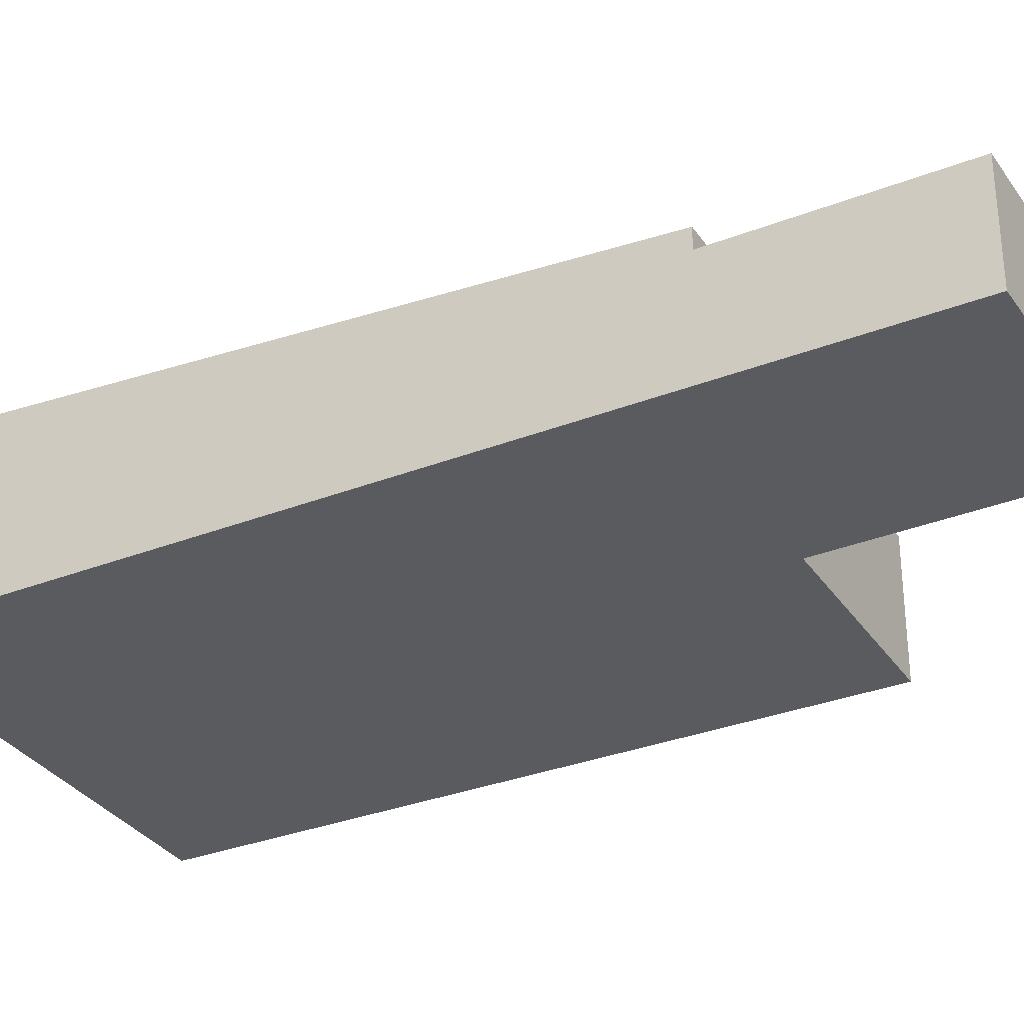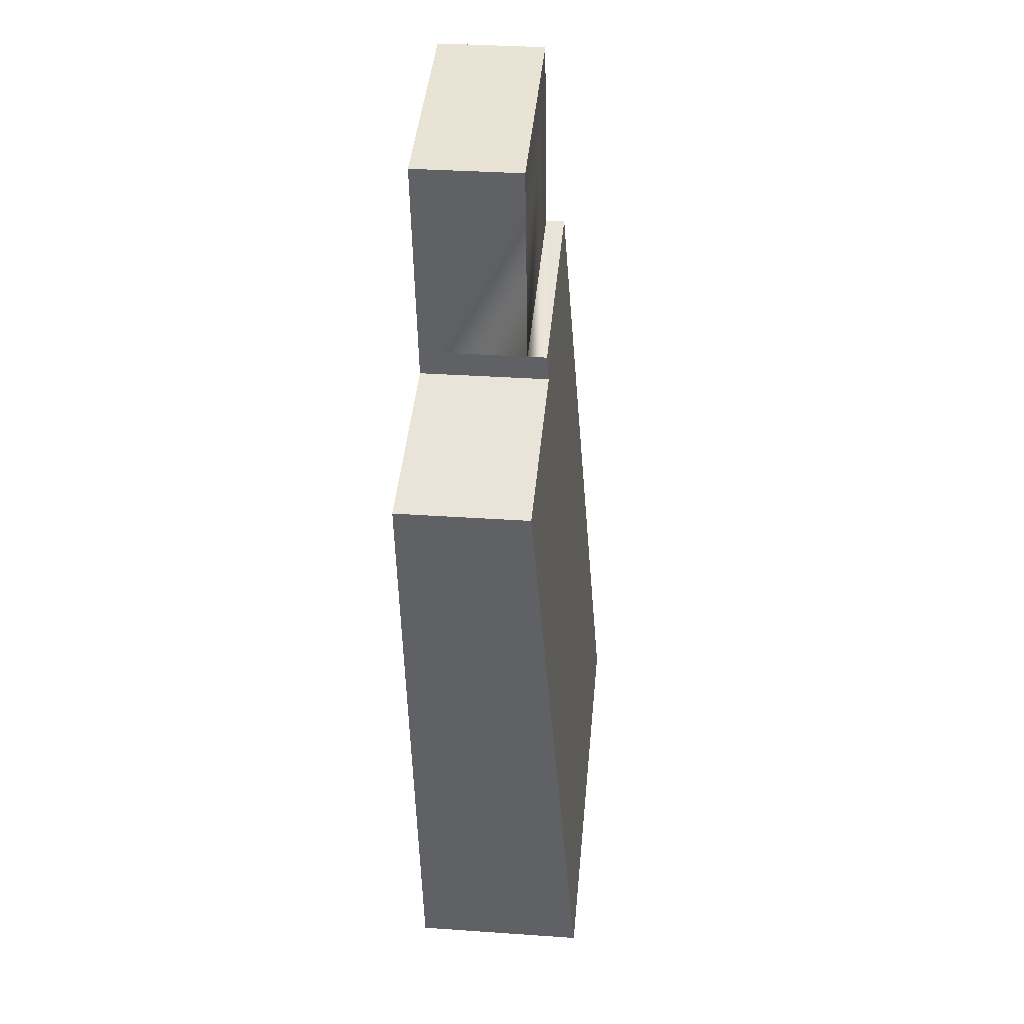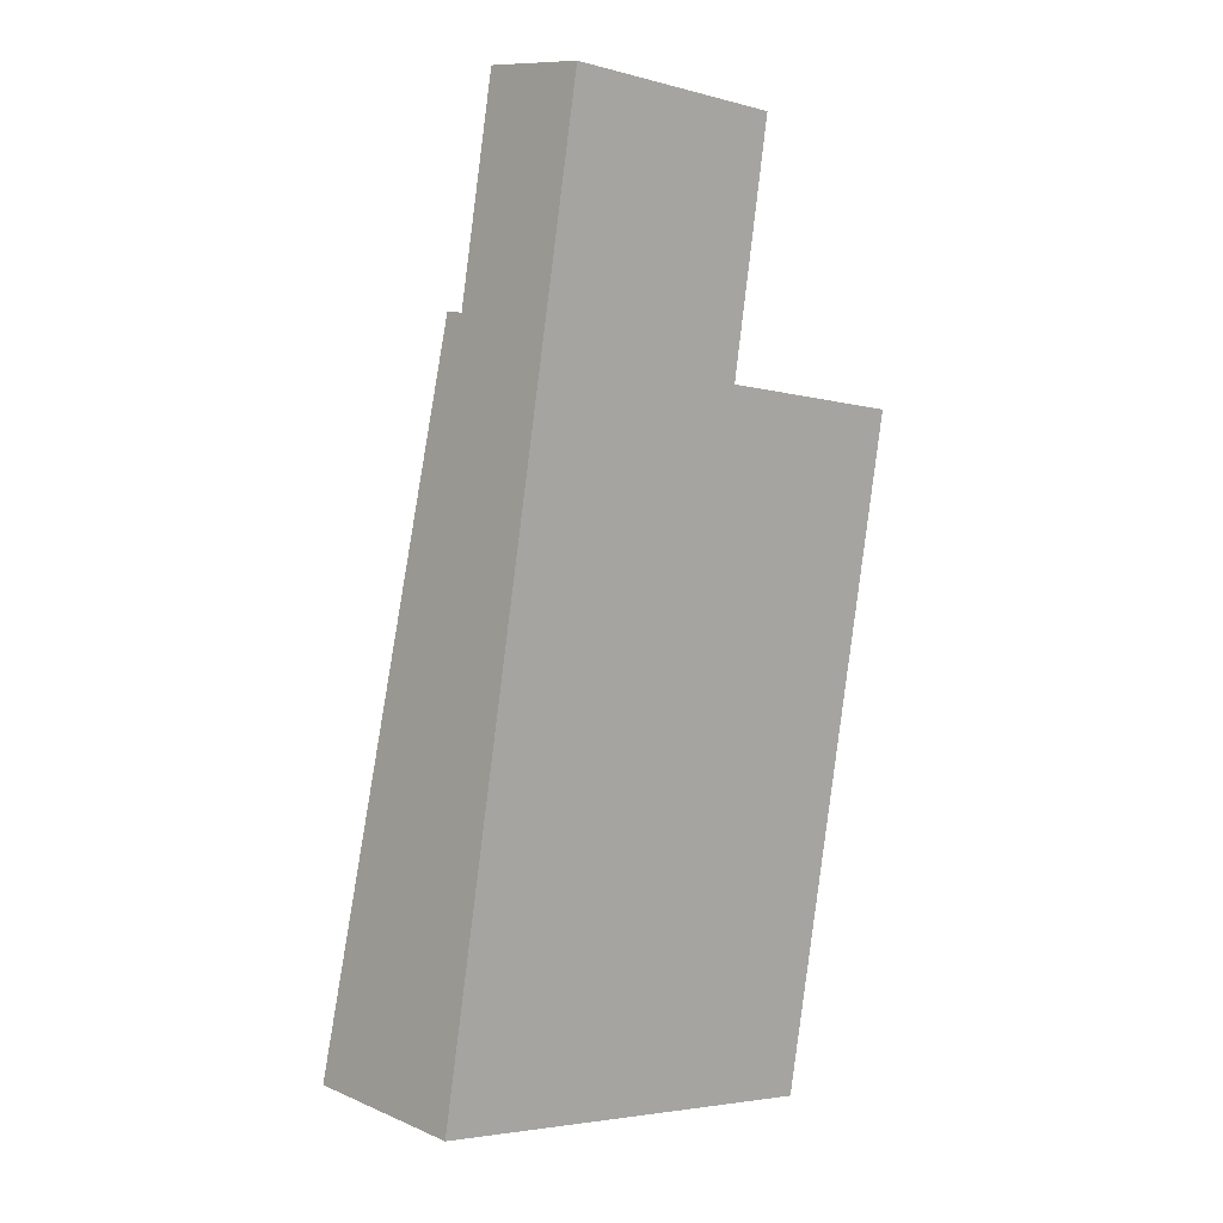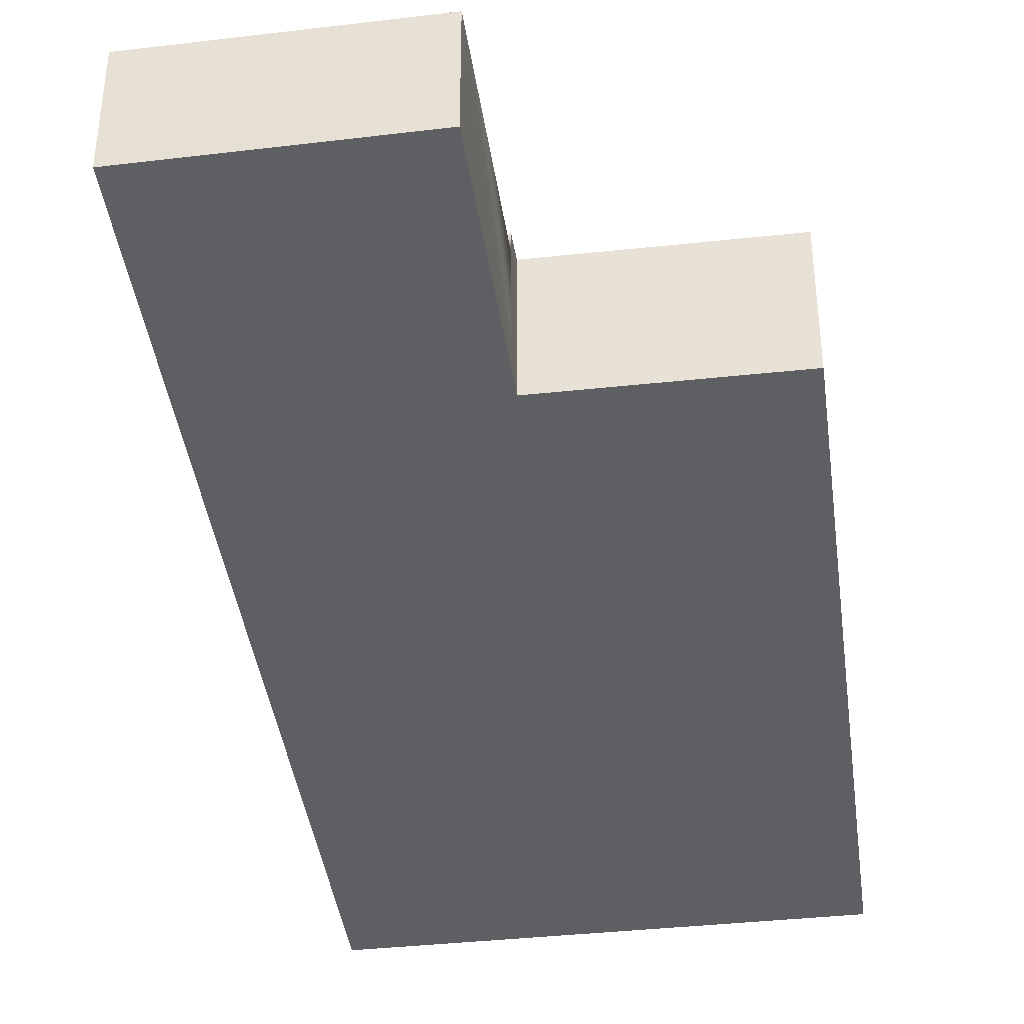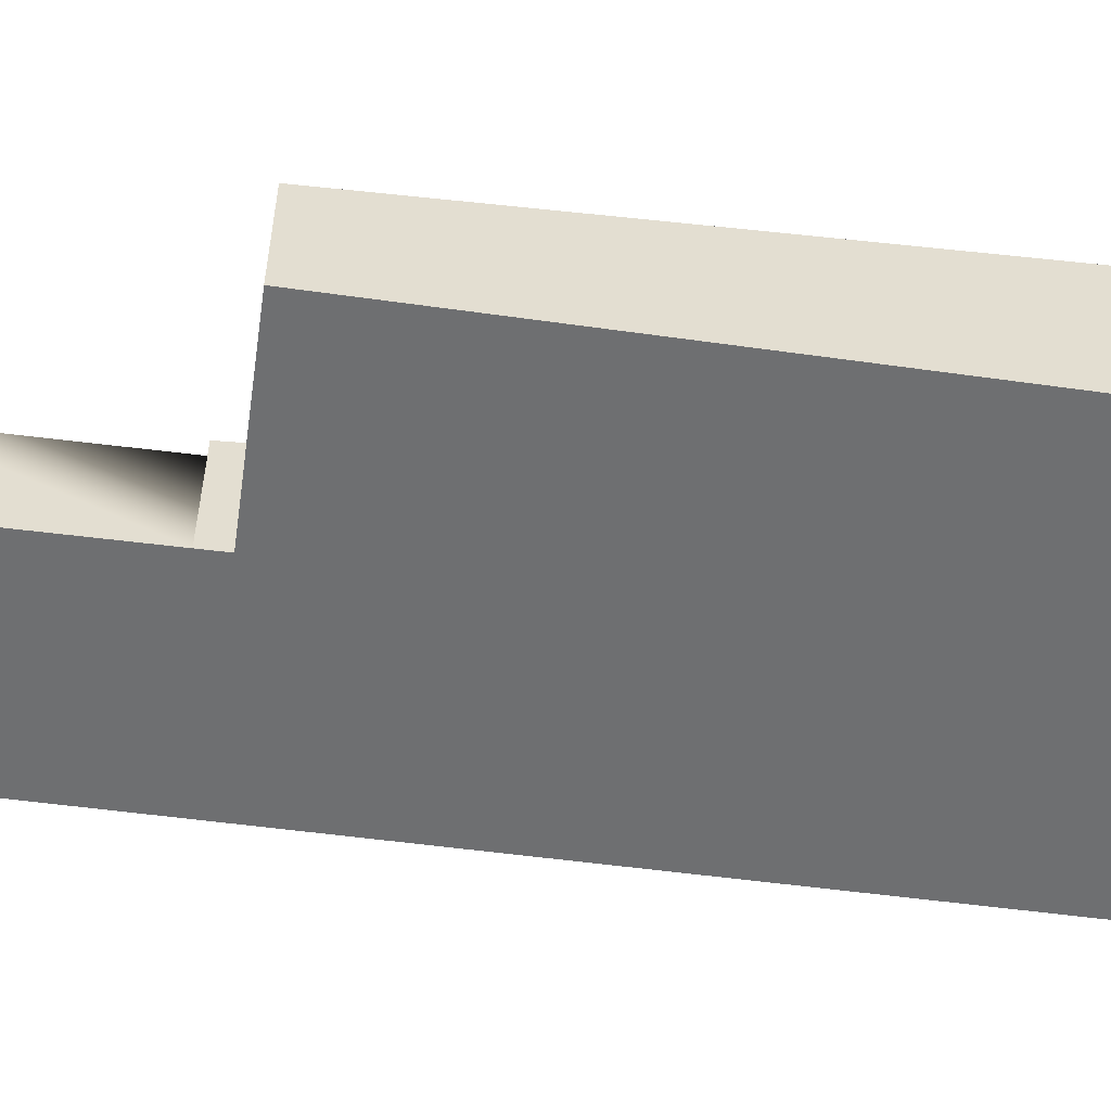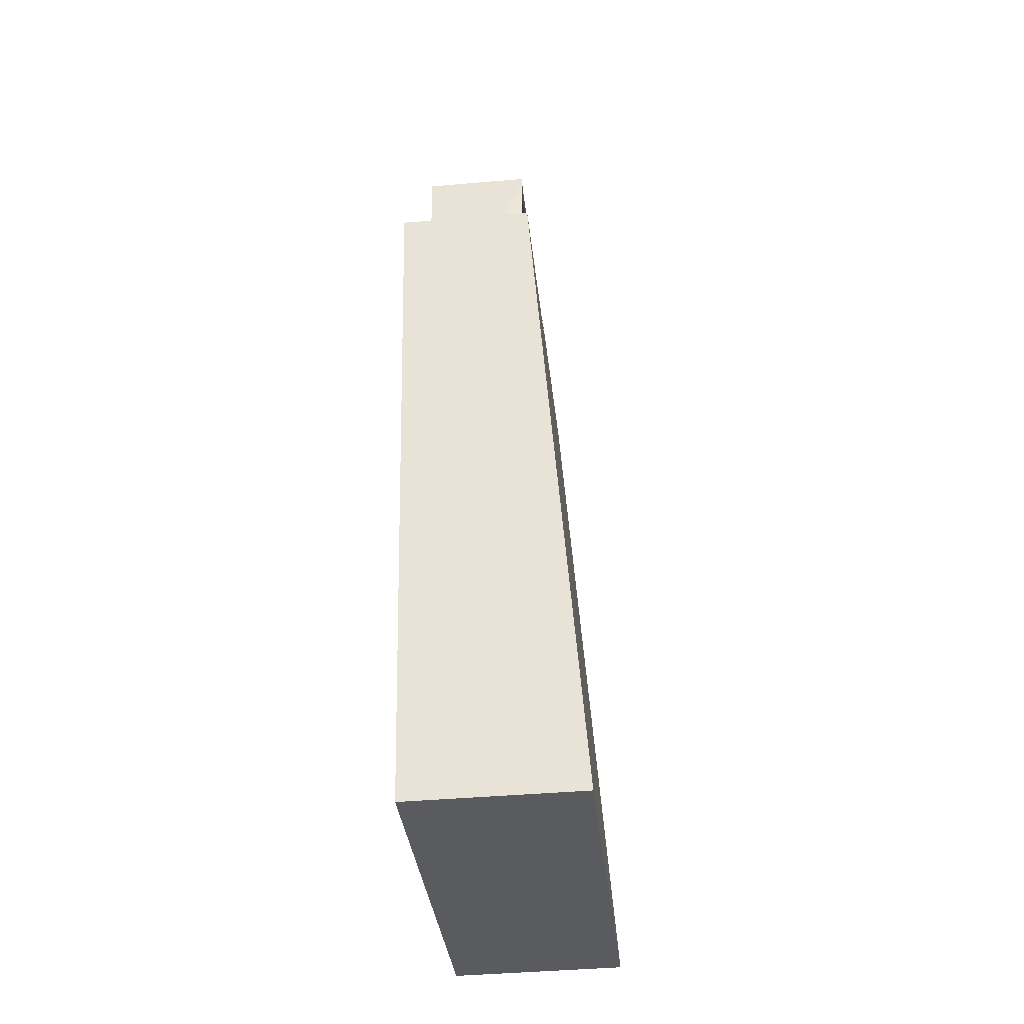
<metadata>
{"format":"obj","ext":"obj","renderer":"f3d","projection":"perspective","resolution":1024,"background":"white","views":[{"elev":-32.2,"azim":-51.6,"up":"+Y"},{"elev":33.7,"azim":95.4,"up":"+Z"},{"elev":10.3,"azim":-42.9,"up":"+Z"},{"elev":-40.8,"azim":17.5,"up":"+Y"},{"elev":-54.5,"azim":91.5,"up":"+Y"},{"elev":-43.2,"azim":95.8,"up":"+Z"}]}
</metadata>
<code>
v  9.25 3.44 17.25
v  0 4.637 2.839e-16
v  3.142 3.44 18.33
v  9.134 3.487 16.52
v  6.654 4.637 -1.182
v  14.55 3.487 15.57
v  11.45 4.637 -2.032
v  13.94 3.712 12.12
v  9.134 -1.012e-15 16.52
v  14.55 -9.533e-16 15.57
v  9.25 -1.056e-15 17.25
v  9.25 2.92 17.25
v  10.16 2.92 22.92
v  10.16 -1.404e-15 22.92
v  11.45 1.244e-16 -2.032
v  13.94 -7.423e-16 12.12
v  3.142 2.92 18.33
v  4.095 -1.463e-15 23.9
v  3.142 -1.123e-15 18.33
v  4.095 2.92 23.9
v  0 0 0
v  6.654 7.238e-17 -1.182
g defaultobject
f 1 2 3
f 2 1 4
f 2 4 5
f 5 4 6
f 5 6 7
f 7 6 8
f 6 9 10
f 9 6 4
f 1 9 4
f 9 1 11
f 11 1 12
f 11 12 13
f 11 13 14
f 8 15 7
f 15 8 16
f 16 8 6
f 16 6 10
f 1 17 12
f 17 1 3
f 18 17 19
f 17 18 20
f 19 2 21
f 2 19 17
f 2 17 3
f 20 12 17
f 12 20 13
f 16 22 15
f 22 16 21
f 21 16 19
f 19 16 9
f 9 16 10
f 19 9 11
f 19 11 14
f 19 14 18
f 5 15 22
f 15 5 7
f 13 18 14
f 18 13 20
f 2 22 21
f 22 2 5

</code>
